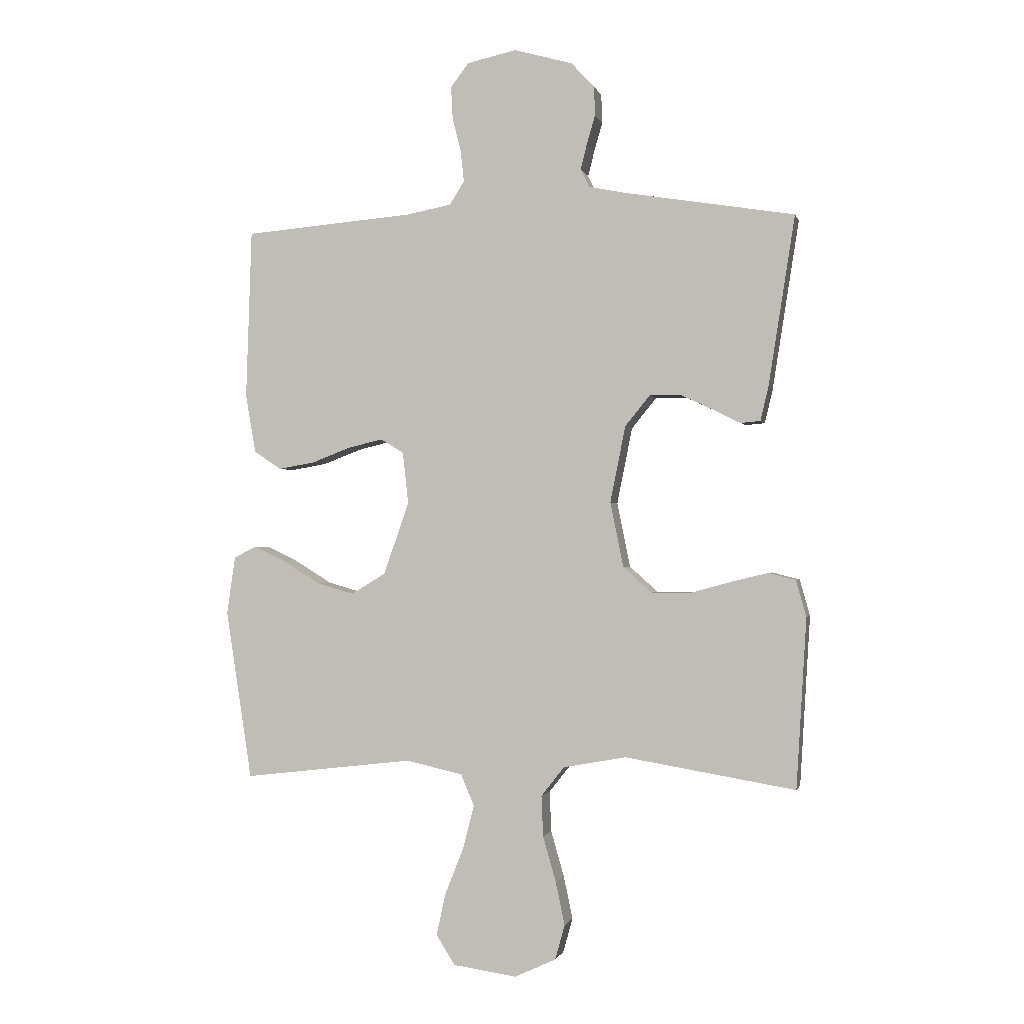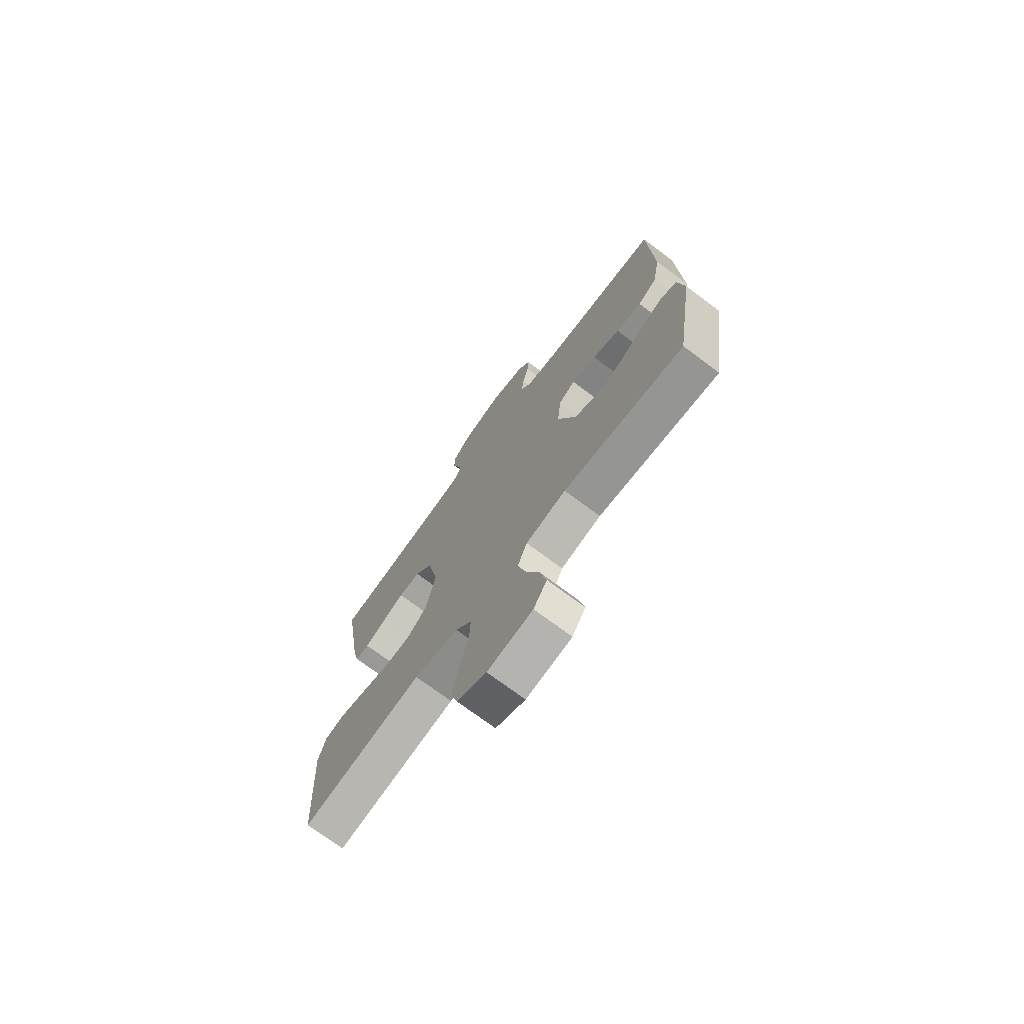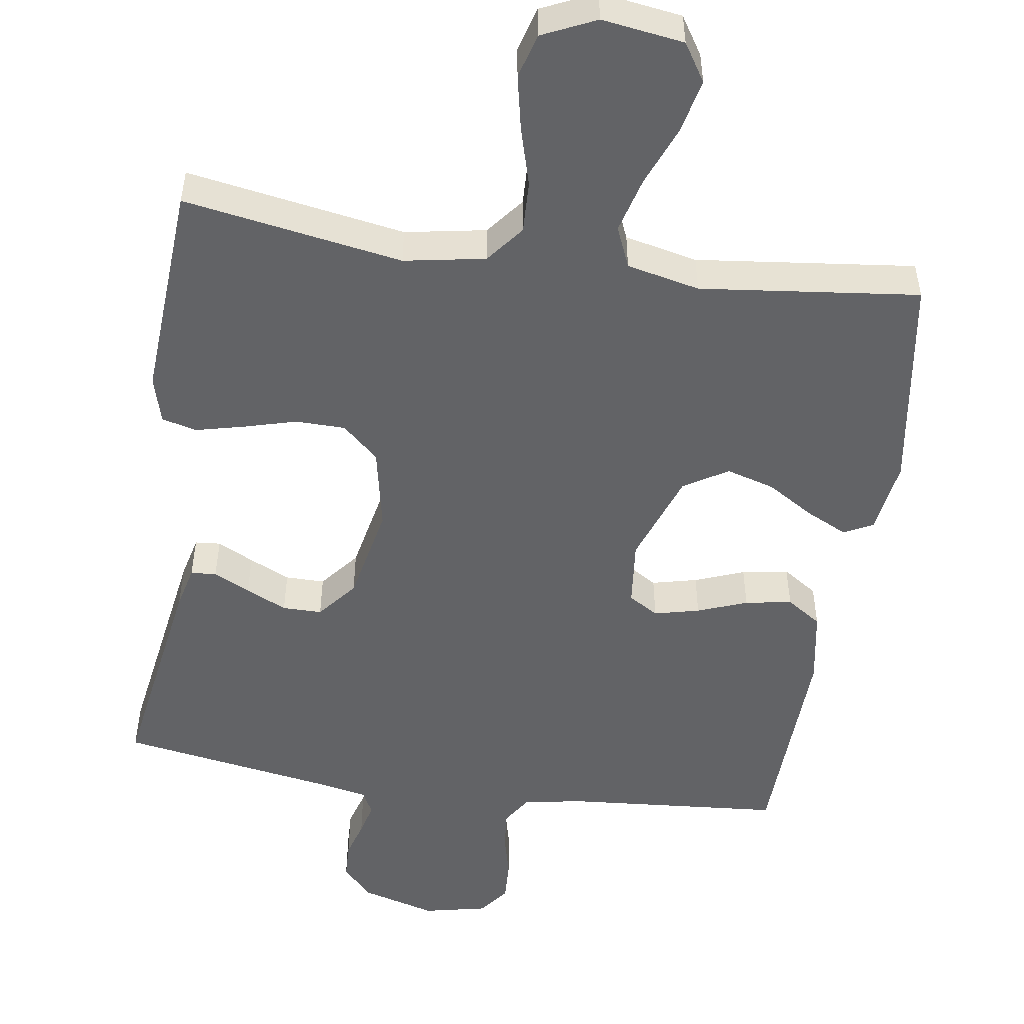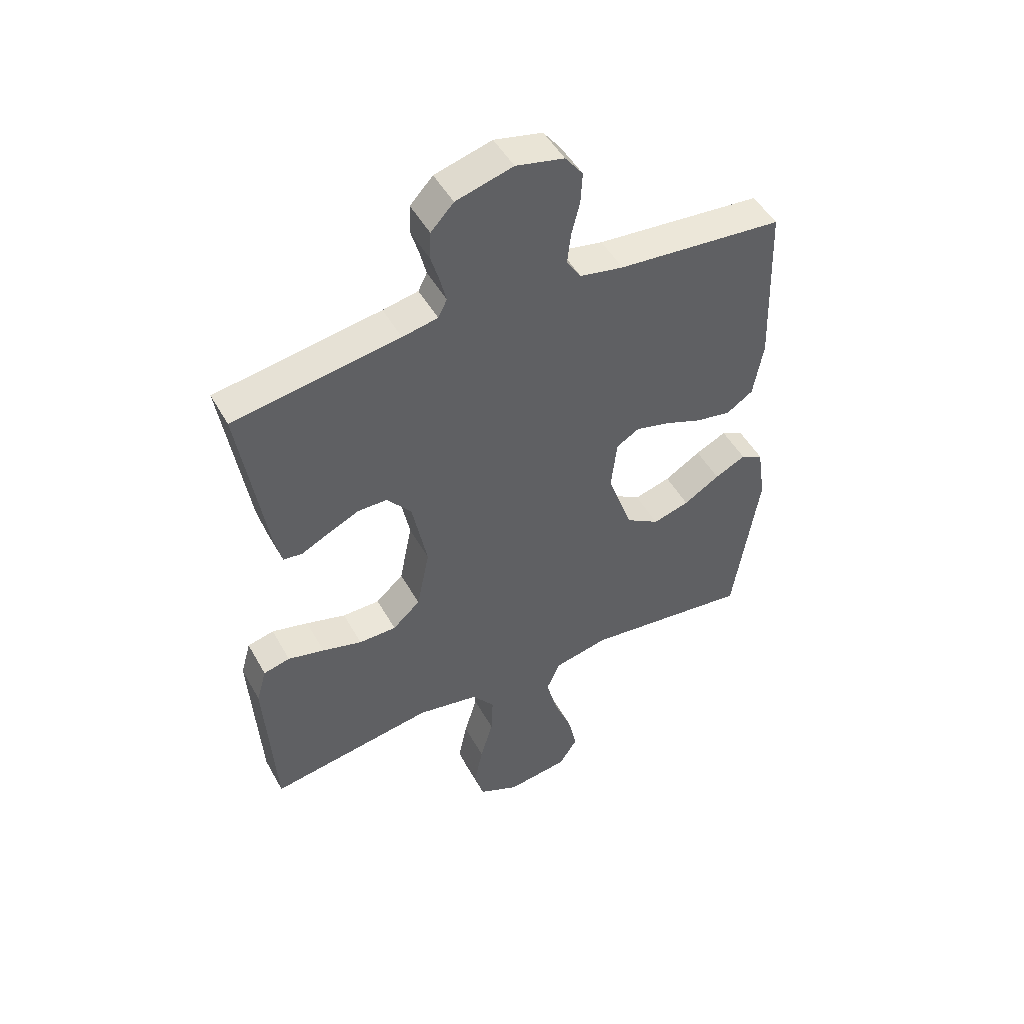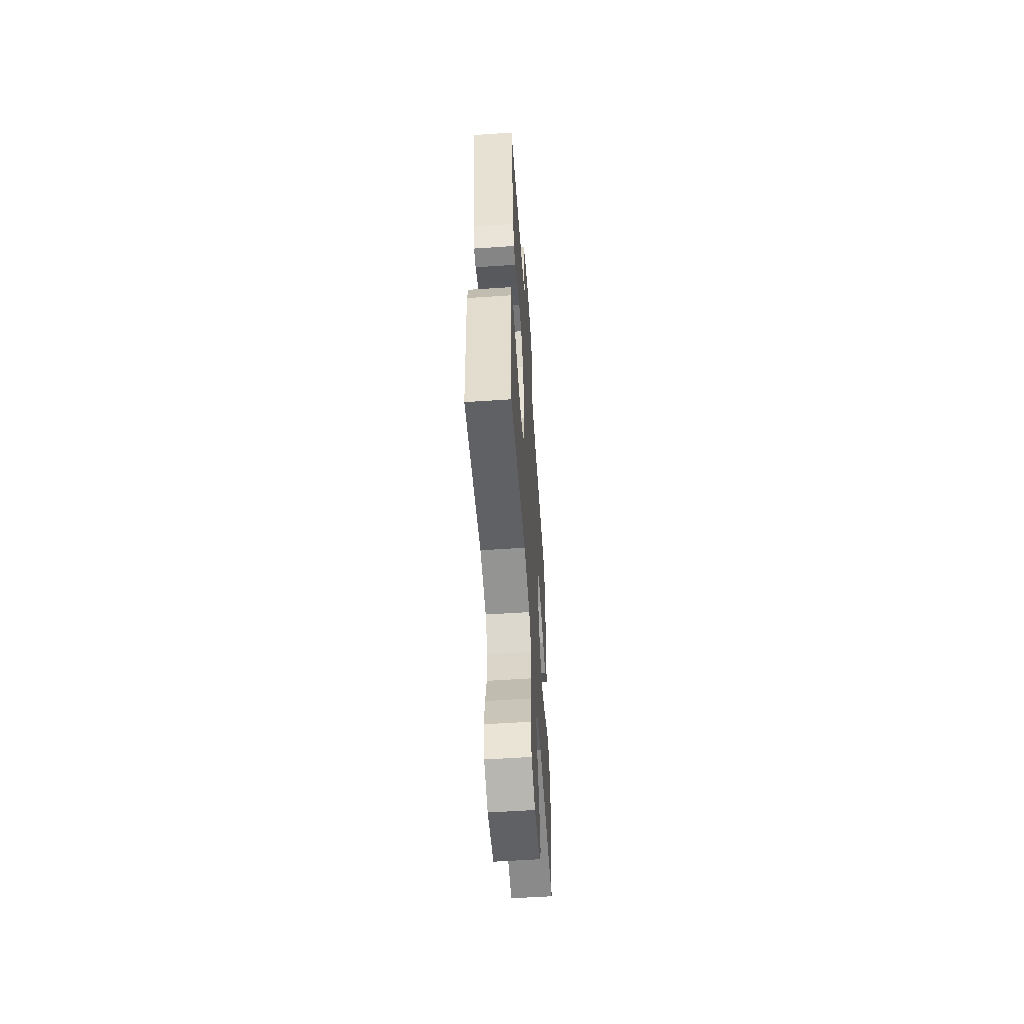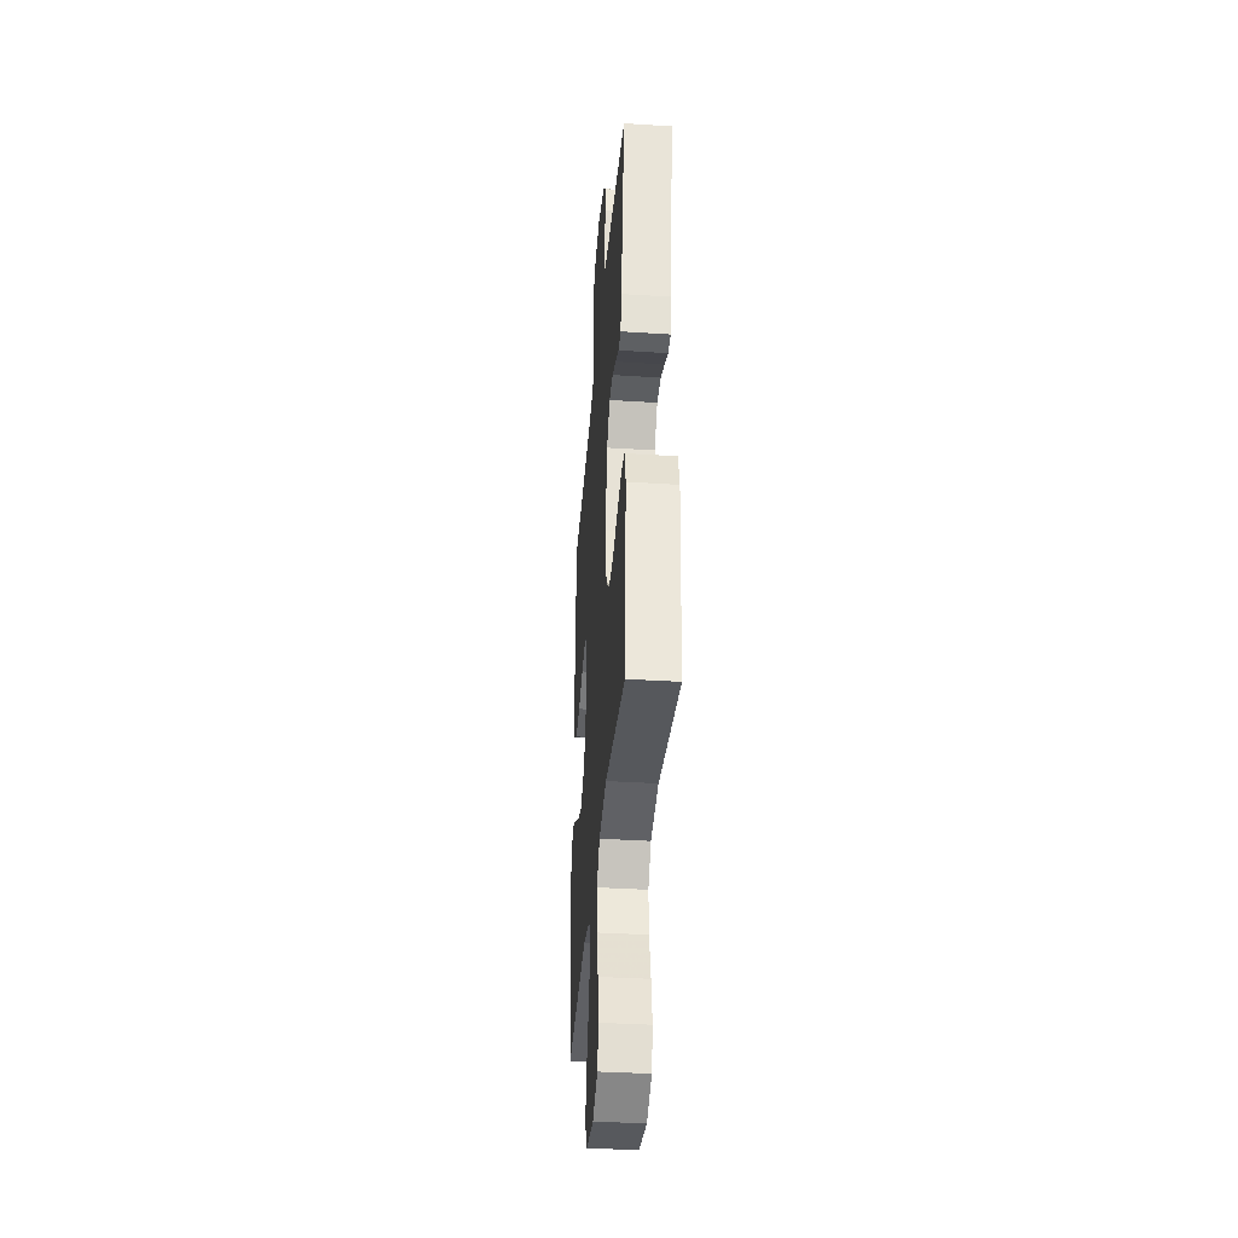
<metadata>
{"format":"obj","ext":"obj","renderer":"f3d","projection":"perspective","resolution":1024,"background":"white","views":[{"elev":-1.0,"azim":13.1,"up":"+Z"},{"elev":-73.3,"azim":-126.7,"up":"+Z"},{"elev":-50.9,"azim":171.4,"up":"+Y"},{"elev":48.7,"azim":151.9,"up":"+Z"},{"elev":-56.9,"azim":94.0,"up":"+Z"},{"elev":-37.3,"azim":85.3,"up":"+Z"}]}
</metadata>
<code>
v -0.5 0.07 -0.5
v -0.546 0.07 -0.2
v -0.531 0.07 -0.098
v -0.491 0.07 -0.078
v -0.435 0.07 -0.105
v -0.37 0.07 -0.145
v -0.304 0.07 -0.164
v -0.244 0.07 -0.127
v -0.199 0.07 0
v -0.209 0.07 0.092
v -0.25 0.07 0.117
v -0.312 0.07 0.102
v -0.38 0.07 0.076
v -0.444 0.07 0.065
v -0.492 0.07 0.097
v -0.51 0.07 0.2
v -0.5 0.07 0.5
v -0.2 0.07 0.525
v -0.121 0.07 0.54
v -0.095 0.07 0.581
v -0.101 0.07 0.636
v -0.116 0.07 0.696
v -0.119 0.07 0.753
v -0.087 0.07 0.795
v 0 0.07 0.814
v 0.103 0.07 0.785
v 0.144 0.07 0.741
v 0.146 0.07 0.69
v 0.131 0.07 0.639
v 0.12 0.07 0.594
v 0.136 0.07 0.562
v 0.2 0.07 0.549
v 0.5 0.07 0.5
v 0.453 0.07 0.2
v 0.439 0.07 0.141
v 0.404 0.07 0.138
v 0.354 0.07 0.163
v 0.298 0.07 0.189
v 0.244 0.07 0.189
v 0.2 0.07 0.135
v 0.173 0.07 0
v 0.196 0.07 -0.114
v 0.246 0.07 -0.159
v 0.314 0.07 -0.16
v 0.386 0.07 -0.14
v 0.452 0.07 -0.124
v 0.5 0.07 -0.136
v 0.518 0.07 -0.2
v 0.5 0.07 -0.5
v 0.2 0.07 -0.45
v 0.089 0.07 -0.47
v 0.048 0.07 -0.522
v 0.051 0.07 -0.594
v 0.074 0.07 -0.674
v 0.09 0.07 -0.75
v 0.073 0.07 -0.811
v 0 0.07 -0.845
v -0.112 0.07 -0.829
v -0.145 0.07 -0.777
v -0.129 0.07 -0.703
v -0.096 0.07 -0.62
v -0.076 0.07 -0.543
v -0.1 0.07 -0.487
v -0.2 0.07 -0.465
v -0.5 0 -0.5
v -0.546 0 -0.2
v -0.531 0 -0.098
v -0.491 0 -0.078
v -0.435 0 -0.105
v -0.37 0 -0.145
v -0.304 0 -0.164
v -0.244 0 -0.127
v -0.199 0 0
v -0.209 0 0.092
v -0.25 0 0.117
v -0.312 0 0.102
v -0.38 0 0.076
v -0.444 0 0.065
v -0.492 0 0.097
v -0.51 0 0.2
v -0.5 0 0.5
v -0.2 0 0.525
v -0.121 0 0.54
v -0.095 0 0.581
v -0.101 0 0.636
v -0.116 0 0.696
v -0.119 0 0.753
v -0.087 0 0.795
v 0 0 0.814
v 0.103 0 0.785
v 0.144 0 0.741
v 0.146 0 0.69
v 0.131 0 0.639
v 0.12 0 0.594
v 0.136 0 0.562
v 0.2 0 0.549
v 0.5 0 0.5
v 0.453 0 0.2
v 0.439 0 0.141
v 0.404 0 0.138
v 0.354 0 0.163
v 0.298 0 0.189
v 0.244 0 0.189
v 0.2 0 0.135
v 0.173 0 0
v 0.196 0 -0.114
v 0.246 0 -0.159
v 0.314 0 -0.16
v 0.386 0 -0.14
v 0.452 0 -0.124
v 0.5 0 -0.136
v 0.518 0 -0.2
v 0.5 0 -0.5
v 0.2 0 -0.45
v 0.089 0 -0.47
v 0.048 0 -0.522
v 0.051 0 -0.594
v 0.074 0 -0.674
v 0.09 0 -0.75
v 0.073 0 -0.811
v 0 0 -0.845
v -0.112 0 -0.829
v -0.145 0 -0.777
v -0.129 0 -0.703
v -0.096 0 -0.62
v -0.076 0 -0.543
v -0.1 0 -0.487
v -0.2 0 -0.465
f 59 60 61
f 58 59 61
f 57 58 61
f 56 57 61
f 55 56 61
f 54 55 61
f 53 54 61
f 52 53 61 62
f 51 52 62 63
f 48 49 50
f 47 48 50
f 46 47 50
f 45 46 50
f 44 45 50
f 51 63 64
f 50 51 64
f 44 50 64
f 43 44 64
f 35 36 37
f 34 35 37
f 33 34 37
f 32 33 37
f 31 32 37 38
f 30 31 38 39
f 27 28 29
f 26 27 29
f 25 26 29
f 24 25 29
f 23 24 29
f 22 23 29
f 21 22 29
f 20 21 29 30
f 30 39 40
f 20 30 40
f 19 20 40
f 16 17 18
f 15 16 18
f 14 15 18
f 13 14 18
f 12 13 18
f 11 12 18 19
f 4 5 6
f 3 4 6
f 2 3 6
f 1 2 6
f 64 1 6
f 64 6 7
f 64 7 8
f 43 64 8
f 42 43 8
f 41 42 8 9
f 19 40 41
f 11 19 41
f 10 11 41
f 9 10 41
f 125 124 123
f 125 123 122
f 125 122 121
f 125 121 120
f 125 120 119
f 125 119 118
f 125 118 117
f 126 125 117 116
f 127 126 116 115
f 114 113 112
f 114 112 111
f 114 111 110
f 114 110 109
f 114 109 108
f 128 127 115
f 128 115 114
f 128 114 108
f 128 108 107
f 101 100 99
f 101 99 98
f 101 98 97
f 101 97 96
f 102 101 96 95
f 103 102 95 94
f 93 92 91
f 93 91 90
f 93 90 89
f 93 89 88
f 93 88 87
f 93 87 86
f 93 86 85
f 94 93 85 84
f 104 103 94
f 104 94 84
f 104 84 83
f 82 81 80
f 82 80 79
f 82 79 78
f 82 78 77
f 82 77 76
f 83 82 76 75
f 70 69 68
f 70 68 67
f 70 67 66
f 70 66 65
f 70 65 128
f 71 70 128
f 72 71 128
f 72 128 107
f 72 107 106
f 73 72 106 105
f 105 104 83
f 105 83 75
f 105 75 74
f 105 74 73
f 1 65 66 2
f 2 66 67 3
f 3 67 68 4
f 4 68 69 5
f 5 69 70 6
f 6 70 71 7
f 7 71 72 8
f 8 72 73 9
f 9 73 74 10
f 10 74 75 11
f 11 75 76 12
f 12 76 77 13
f 13 77 78 14
f 14 78 79 15
f 15 79 80 16
f 16 80 81 17
f 17 81 82 18
f 18 82 83 19
f 19 83 84 20
f 20 84 85 21
f 21 85 86 22
f 22 86 87 23
f 23 87 88 24
f 24 88 89 25
f 25 89 90 26
f 26 90 91 27
f 27 91 92 28
f 28 92 93 29
f 29 93 94 30
f 30 94 95 31
f 31 95 96 32
f 32 96 97 33
f 33 97 98 34
f 34 98 99 35
f 35 99 100 36
f 36 100 101 37
f 37 101 102 38
f 38 102 103 39
f 39 103 104 40
f 40 104 105 41
f 41 105 106 42
f 42 106 107 43
f 43 107 108 44
f 44 108 109 45
f 45 109 110 46
f 46 110 111 47
f 47 111 112 48
f 48 112 113 49
f 49 113 114 50
f 50 114 115 51
f 51 115 116 52
f 52 116 117 53
f 53 117 118 54
f 54 118 119 55
f 55 119 120 56
f 56 120 121 57
f 57 121 122 58
f 58 122 123 59
f 59 123 124 60
f 60 124 125 61
f 61 125 126 62
f 62 126 127 63
f 63 127 128 64
f 64 128 65 1

</code>
